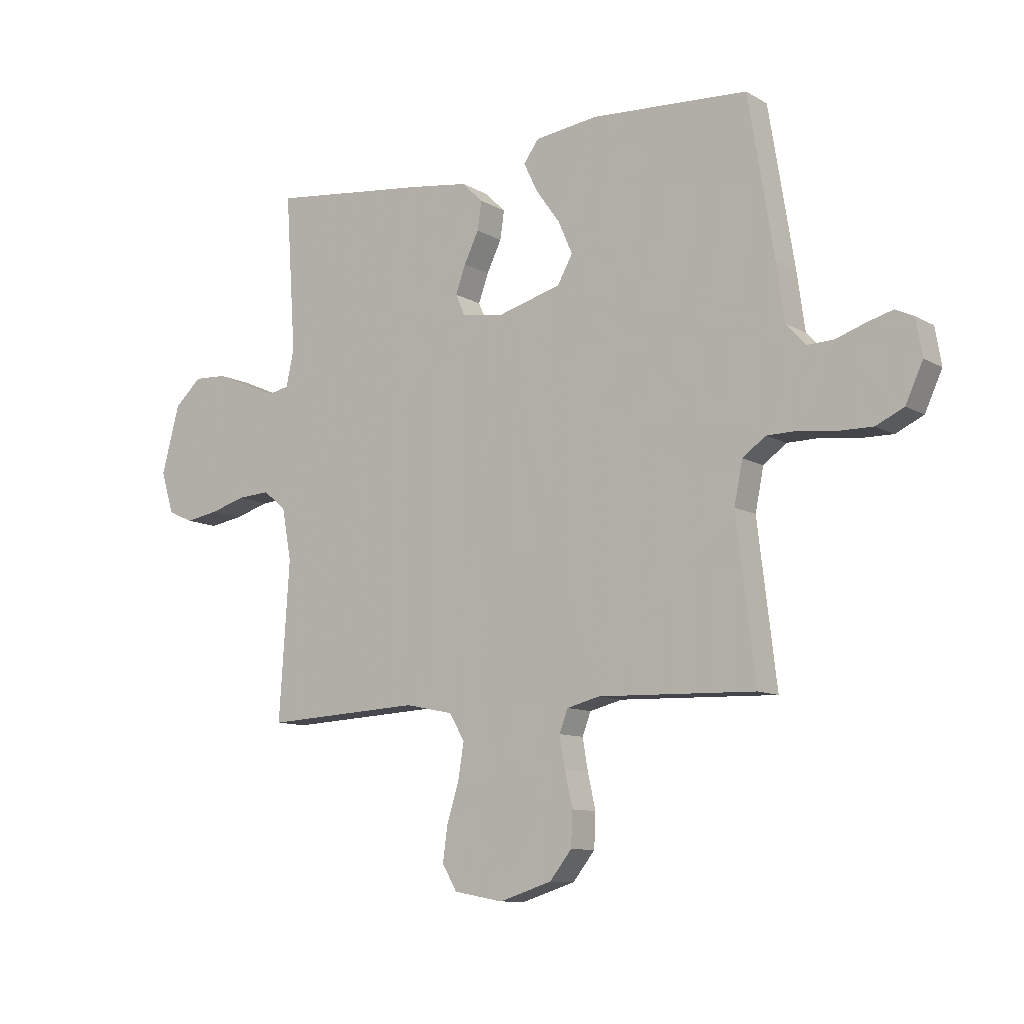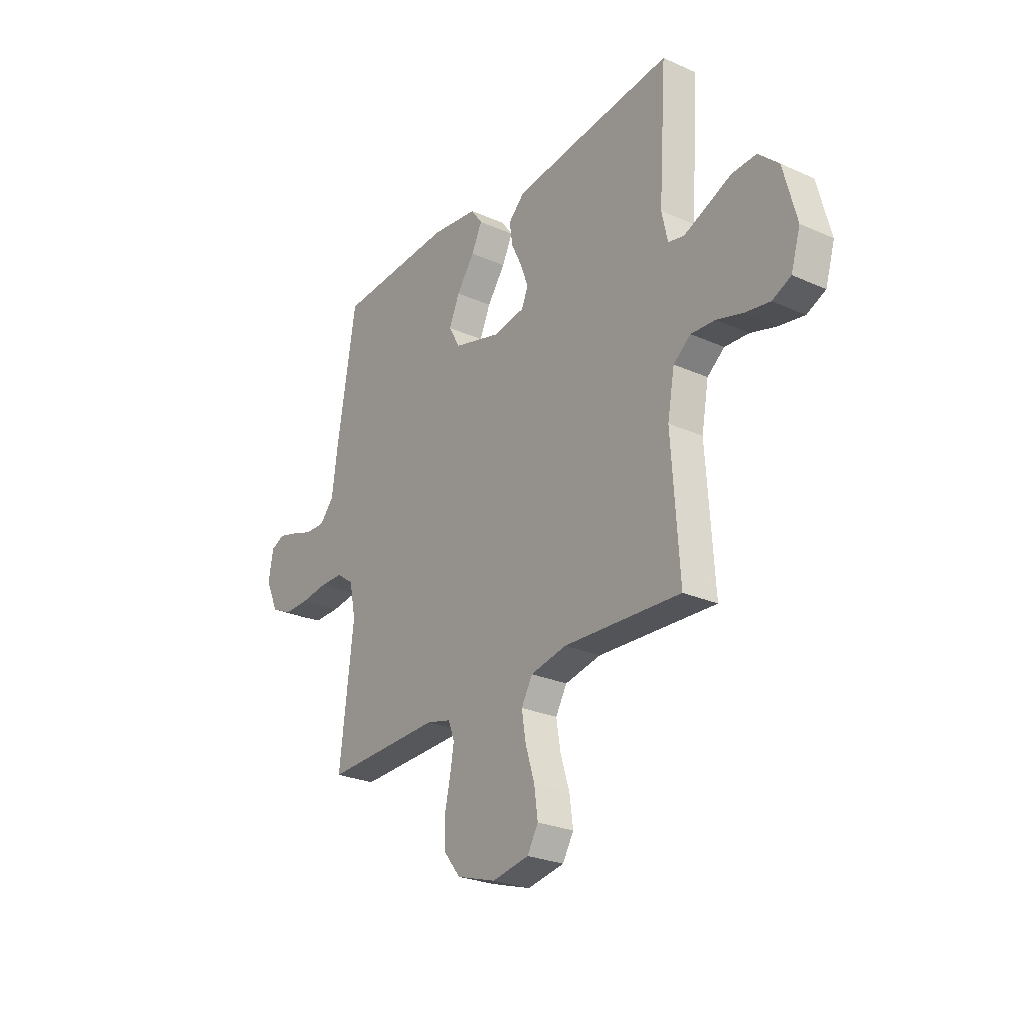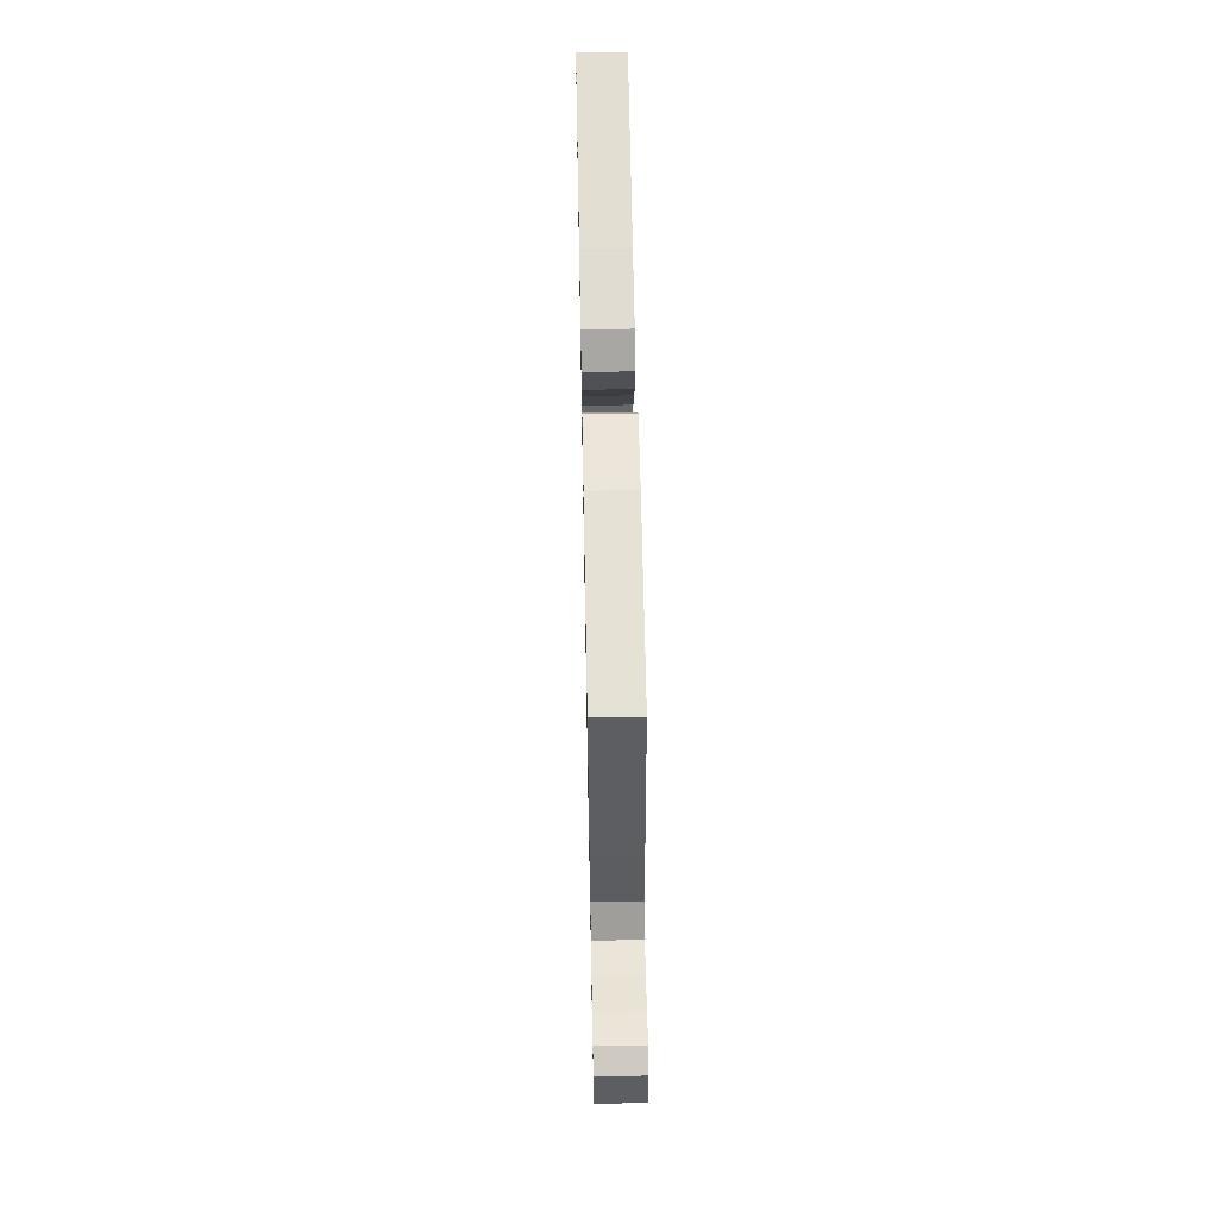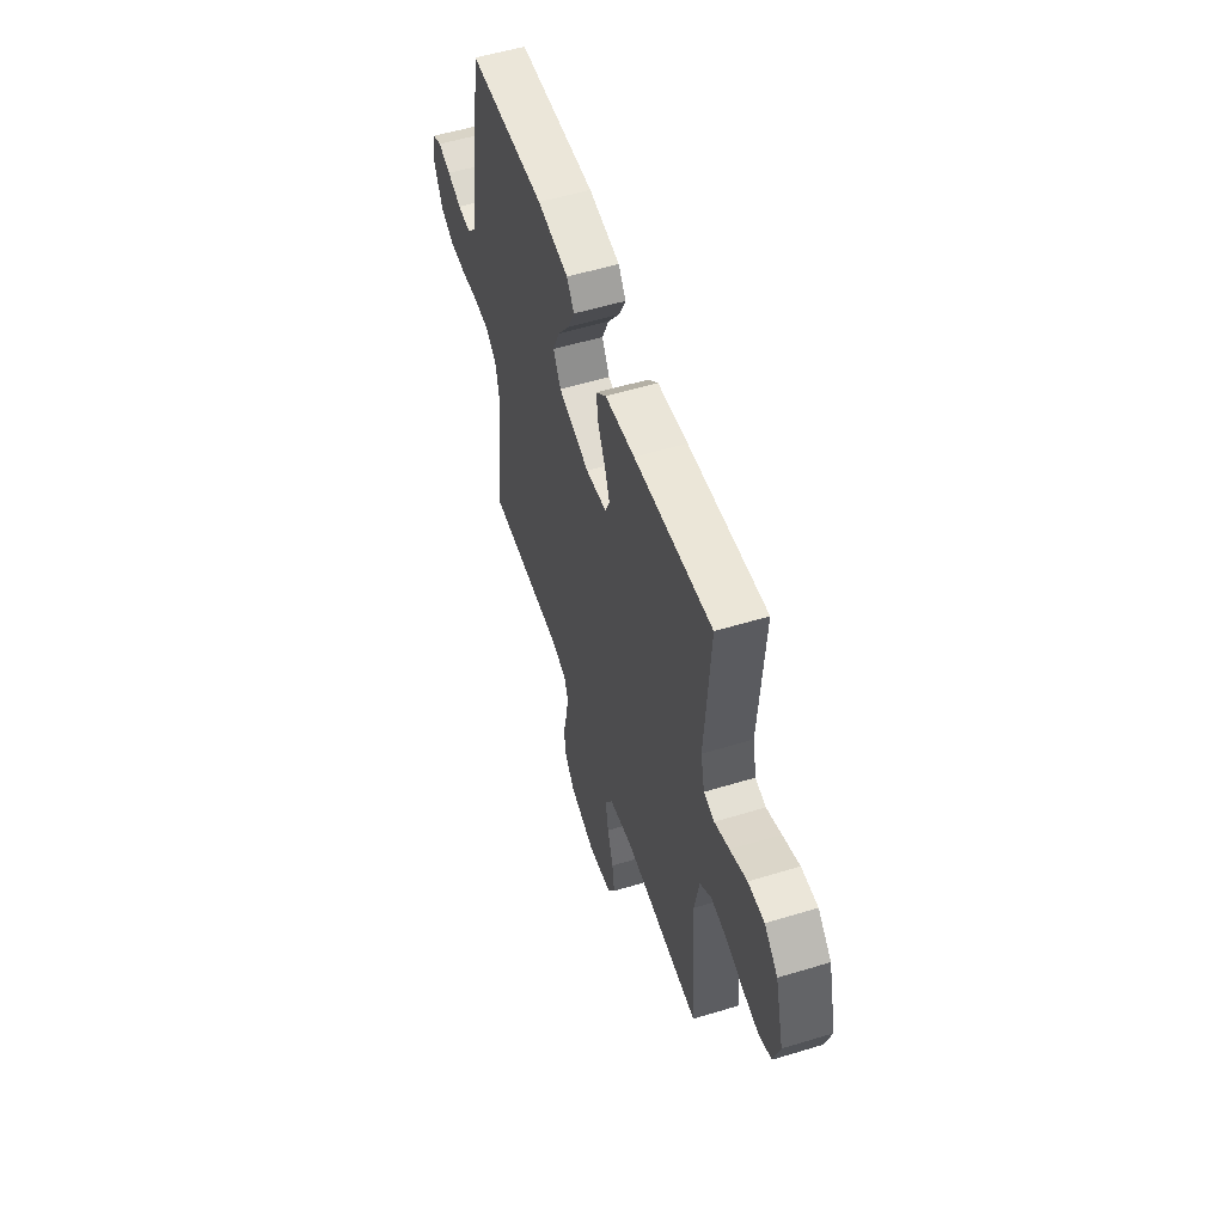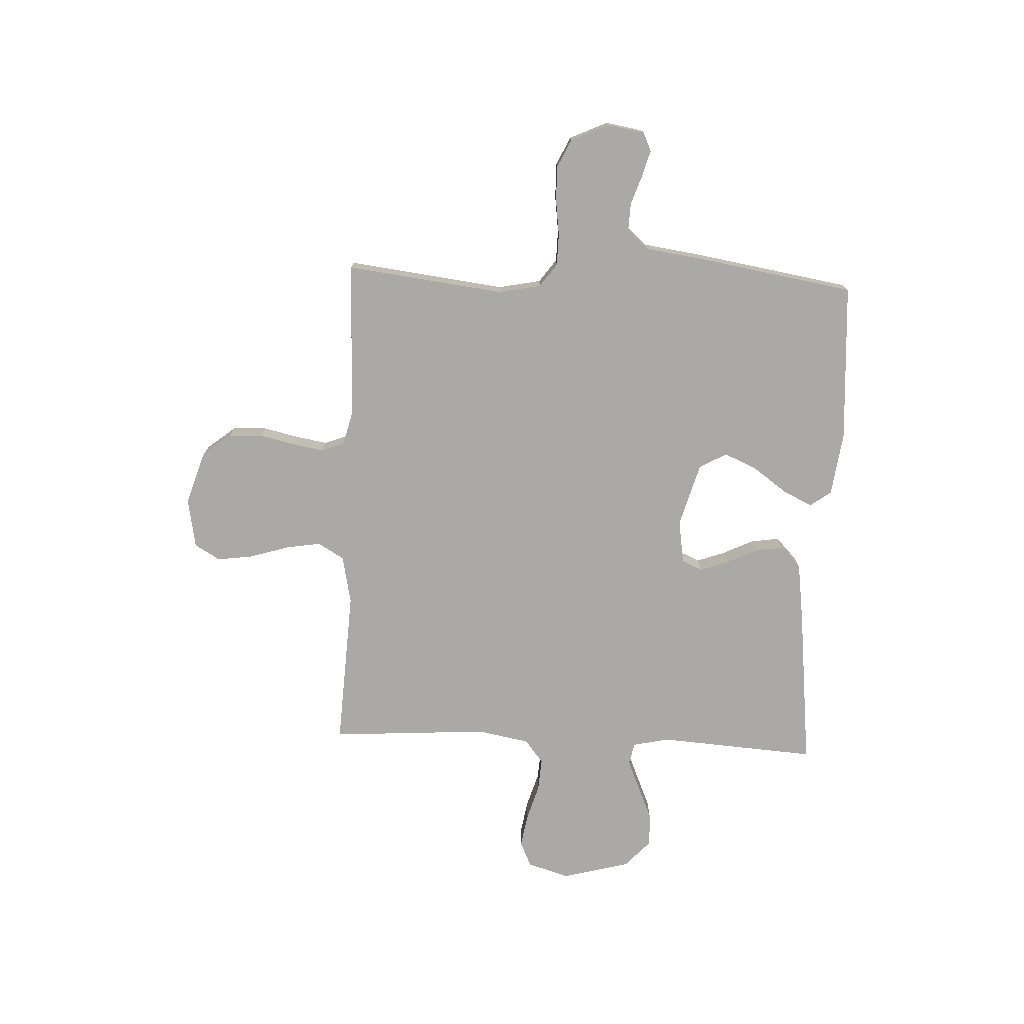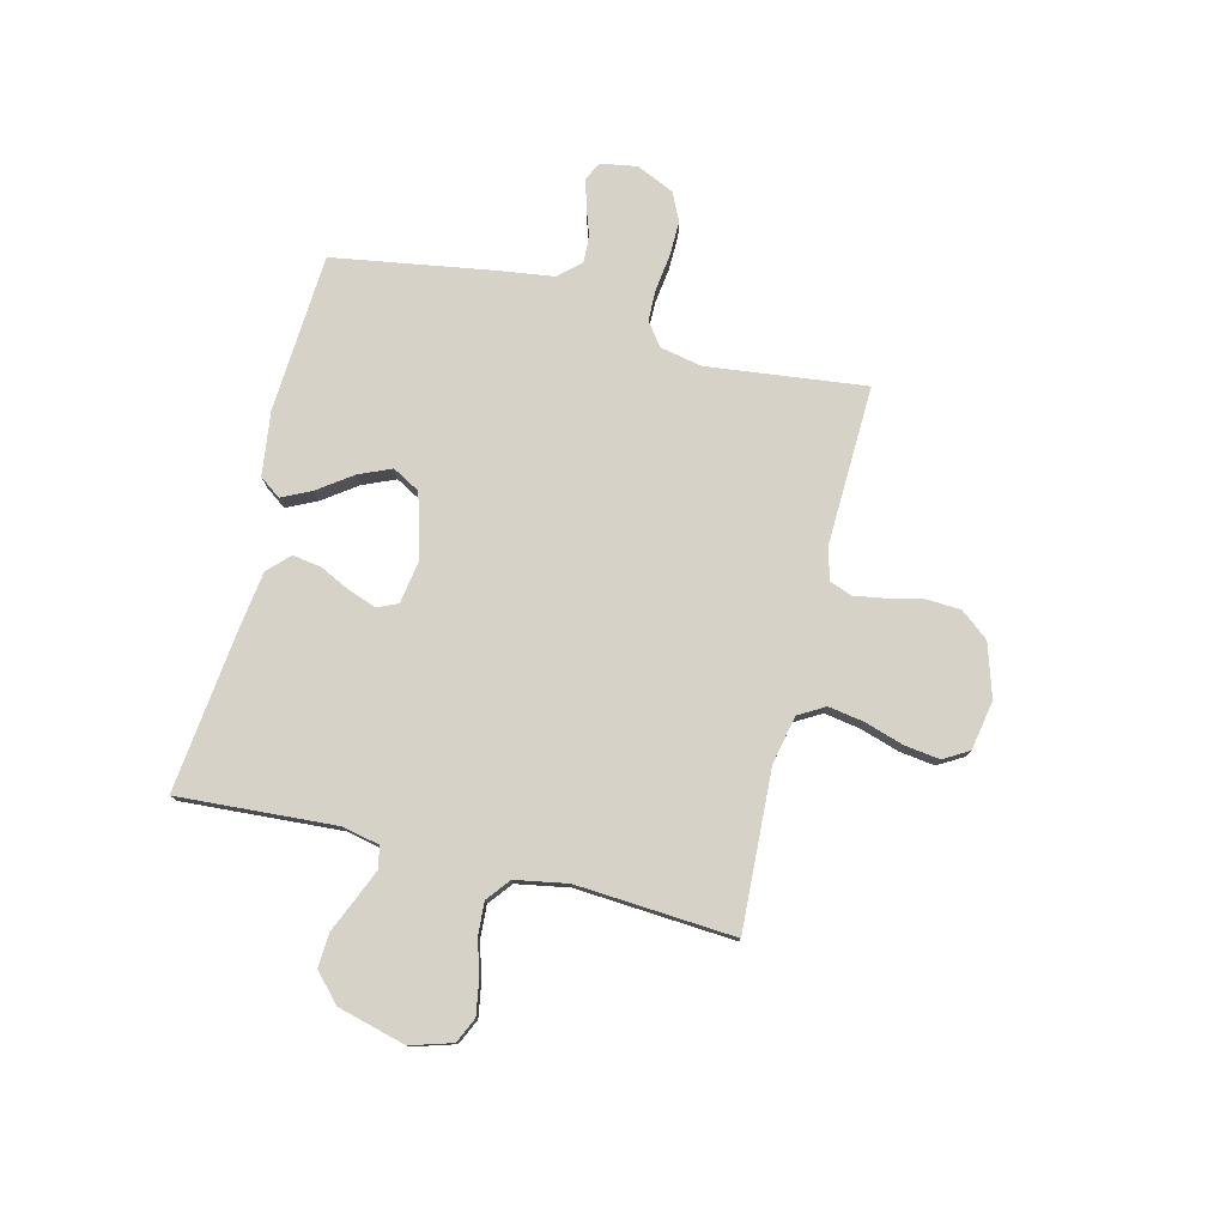
<metadata>
{"format":"obj","ext":"obj","renderer":"f3d","projection":"perspective","resolution":1024,"background":"white","views":[{"elev":-10.1,"azim":-144.8,"up":"+Z"},{"elev":-26.1,"azim":54.8,"up":"+Z"},{"elev":61.4,"azim":-91.1,"up":"+Z"},{"elev":55.0,"azim":72.2,"up":"+Z"},{"elev":-75.3,"azim":-92.6,"up":"+Y"},{"elev":77.7,"azim":104.0,"up":"+Y"}]}
</metadata>
<code>
v 0.5 0.07 0.5
v 0.48 0.07 0.2
v 0.495 0.07 0.131
v 0.536 0.07 0.122
v 0.593 0.07 0.146
v 0.658 0.07 0.174
v 0.721 0.07 0.177
v 0.773 0.07 0.129
v 0.807 0.07 0
v 0.783 0.07 -0.079
v 0.735 0.07 -0.101
v 0.671 0.07 -0.09
v 0.604 0.07 -0.07
v 0.542 0.07 -0.066
v 0.498 0.07 -0.101
v 0.48 0.07 -0.2
v 0.5 0.07 -0.5
v 0.2 0.07 -0.484
v 0.108 0.07 -0.503
v 0.079 0.07 -0.553
v 0.09 0.07 -0.62
v 0.113 0.07 -0.694
v 0.122 0.07 -0.761
v 0.094 0.07 -0.809
v 0 0.07 -0.826
v -0.101 0.07 -0.794
v -0.143 0.07 -0.741
v -0.146 0.07 -0.676
v -0.131 0.07 -0.609
v -0.121 0.07 -0.55
v -0.137 0.07 -0.507
v -0.2 0.07 -0.491
v -0.5 0.07 -0.5
v -0.464 0.07 -0.2
v -0.48 0.07 -0.12
v -0.524 0.07 -0.088
v -0.584 0.07 -0.087
v -0.652 0.07 -0.096
v -0.718 0.07 -0.097
v -0.771 0.07 -0.072
v -0.804 0.07 0
v -0.792 0.07 0.07
v -0.757 0.07 0.086
v -0.707 0.07 0.072
v -0.652 0.07 0.053
v -0.601 0.07 0.051
v -0.564 0.07 0.092
v -0.549 0.07 0.2
v -0.5 0.07 0.5
v -0.2 0.07 0.518
v -0.079 0.07 0.502
v -0.05 0.07 0.462
v -0.077 0.07 0.406
v -0.123 0.07 0.342
v -0.15 0.07 0.28
v -0.121 0.07 0.228
v 0 0.07 0.194
v 0.082 0.07 0.207
v 0.099 0.07 0.246
v 0.08 0.07 0.299
v 0.052 0.07 0.357
v 0.044 0.07 0.411
v 0.084 0.07 0.45
v 0.2 0.07 0.466
v 0.5 0 0.5
v 0.48 0 0.2
v 0.495 0 0.131
v 0.536 0 0.122
v 0.593 0 0.146
v 0.658 0 0.174
v 0.721 0 0.177
v 0.773 0 0.129
v 0.807 0 0
v 0.783 0 -0.079
v 0.735 0 -0.101
v 0.671 0 -0.09
v 0.604 0 -0.07
v 0.542 0 -0.066
v 0.498 0 -0.101
v 0.48 0 -0.2
v 0.5 0 -0.5
v 0.2 0 -0.484
v 0.108 0 -0.503
v 0.079 0 -0.553
v 0.09 0 -0.62
v 0.113 0 -0.694
v 0.122 0 -0.761
v 0.094 0 -0.809
v 0 0 -0.826
v -0.101 0 -0.794
v -0.143 0 -0.741
v -0.146 0 -0.676
v -0.131 0 -0.609
v -0.121 0 -0.55
v -0.137 0 -0.507
v -0.2 0 -0.491
v -0.5 0 -0.5
v -0.464 0 -0.2
v -0.48 0 -0.12
v -0.524 0 -0.088
v -0.584 0 -0.087
v -0.652 0 -0.096
v -0.718 0 -0.097
v -0.771 0 -0.072
v -0.804 0 0
v -0.792 0 0.07
v -0.757 0 0.086
v -0.707 0 0.072
v -0.652 0 0.053
v -0.601 0 0.051
v -0.564 0 0.092
v -0.549 0 0.2
v -0.5 0 0.5
v -0.2 0 0.518
v -0.079 0 0.502
v -0.05 0 0.462
v -0.077 0 0.406
v -0.123 0 0.342
v -0.15 0 0.28
v -0.121 0 0.228
v 0 0 0.194
v 0.082 0 0.207
v 0.099 0 0.246
v 0.08 0 0.299
v 0.052 0 0.357
v 0.044 0 0.411
v 0.084 0 0.45
v 0.2 0 0.466
f 64 1 2
f 63 64 2
f 62 63 2
f 61 62 2
f 60 61 2
f 59 60 2 3
f 58 59 3
f 57 58 3 4
f 52 53 54
f 51 52 54
f 50 51 54
f 49 50 54
f 48 49 54
f 47 48 54
f 46 47 54 55
f 43 44 45
f 42 43 45
f 41 42 45
f 40 41 45
f 39 40 45
f 38 39 45
f 37 38 45
f 36 37 45 46
f 46 55 56
f 36 46 56
f 35 36 56
f 32 33 34
f 35 56 57
f 34 35 57
f 32 34 57
f 31 32 57
f 27 28 29
f 26 27 29
f 25 26 29
f 24 25 29
f 23 24 29
f 22 23 29
f 21 22 29
f 20 21 29 30
f 16 17 18
f 15 16 18 19
f 11 12 13
f 10 11 13
f 9 10 13
f 8 9 13
f 7 8 13
f 6 7 13
f 5 6 13
f 4 5 13 14
f 57 4 14 15
f 30 31 57
f 20 30 57
f 19 20 57
f 15 19 57
f 66 65 128
f 66 128 127
f 66 127 126
f 66 126 125
f 66 125 124
f 67 66 124 123
f 67 123 122
f 68 67 122 121
f 118 117 116
f 118 116 115
f 118 115 114
f 118 114 113
f 118 113 112
f 118 112 111
f 119 118 111 110
f 109 108 107
f 109 107 106
f 109 106 105
f 109 105 104
f 109 104 103
f 109 103 102
f 109 102 101
f 110 109 101 100
f 120 119 110
f 120 110 100
f 120 100 99
f 98 97 96
f 121 120 99
f 121 99 98
f 121 98 96
f 121 96 95
f 93 92 91
f 93 91 90
f 93 90 89
f 93 89 88
f 93 88 87
f 93 87 86
f 93 86 85
f 94 93 85 84
f 82 81 80
f 83 82 80 79
f 77 76 75
f 77 75 74
f 77 74 73
f 77 73 72
f 77 72 71
f 77 71 70
f 77 70 69
f 78 77 69 68
f 79 78 68 121
f 121 95 94
f 121 94 84
f 121 84 83
f 121 83 79
f 1 65 66 2
f 2 66 67 3
f 3 67 68 4
f 4 68 69 5
f 5 69 70 6
f 6 70 71 7
f 7 71 72 8
f 8 72 73 9
f 9 73 74 10
f 10 74 75 11
f 11 75 76 12
f 12 76 77 13
f 13 77 78 14
f 14 78 79 15
f 15 79 80 16
f 16 80 81 17
f 17 81 82 18
f 18 82 83 19
f 19 83 84 20
f 20 84 85 21
f 21 85 86 22
f 22 86 87 23
f 23 87 88 24
f 24 88 89 25
f 25 89 90 26
f 26 90 91 27
f 27 91 92 28
f 28 92 93 29
f 29 93 94 30
f 30 94 95 31
f 31 95 96 32
f 32 96 97 33
f 33 97 98 34
f 34 98 99 35
f 35 99 100 36
f 36 100 101 37
f 37 101 102 38
f 38 102 103 39
f 39 103 104 40
f 40 104 105 41
f 41 105 106 42
f 42 106 107 43
f 43 107 108 44
f 44 108 109 45
f 45 109 110 46
f 46 110 111 47
f 47 111 112 48
f 48 112 113 49
f 49 113 114 50
f 50 114 115 51
f 51 115 116 52
f 52 116 117 53
f 53 117 118 54
f 54 118 119 55
f 55 119 120 56
f 56 120 121 57
f 57 121 122 58
f 58 122 123 59
f 59 123 124 60
f 60 124 125 61
f 61 125 126 62
f 62 126 127 63
f 63 127 128 64
f 64 128 65 1

</code>
